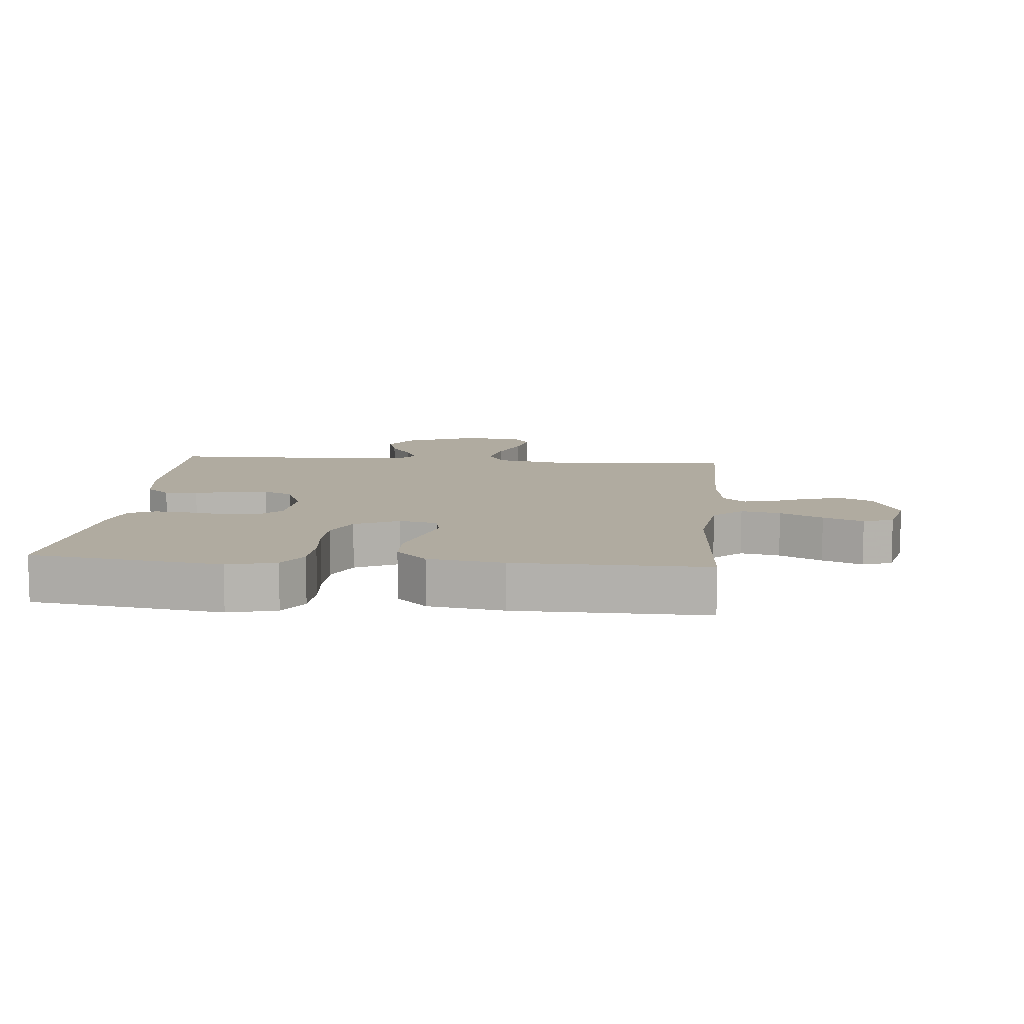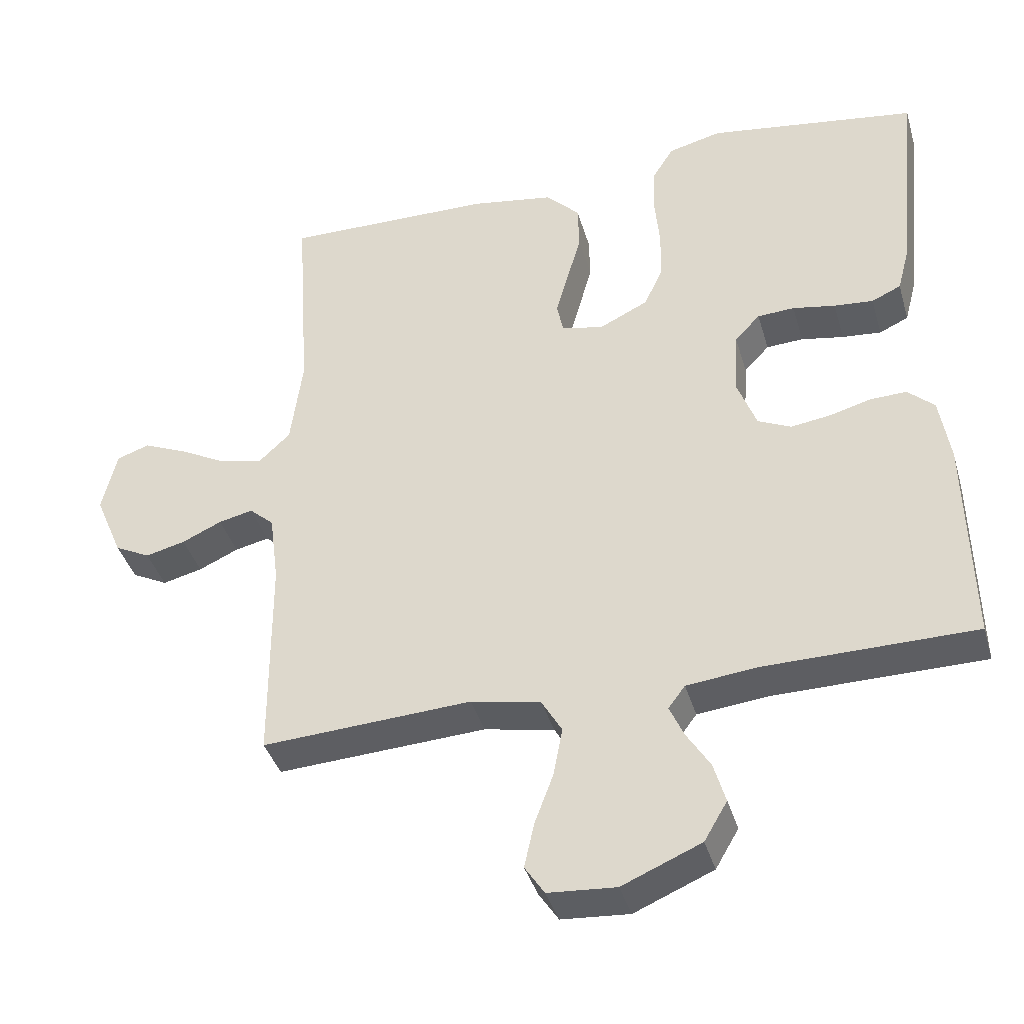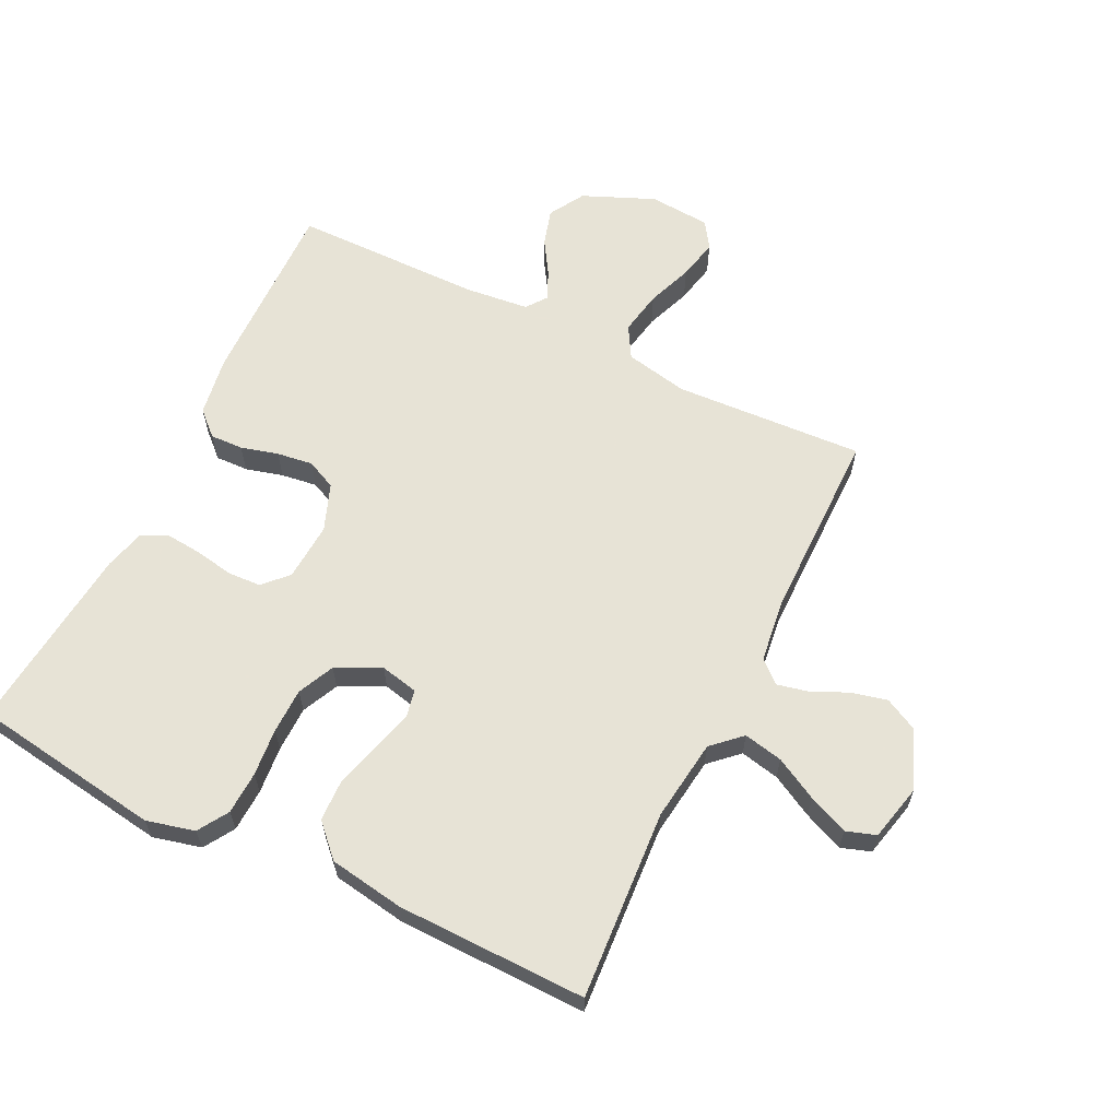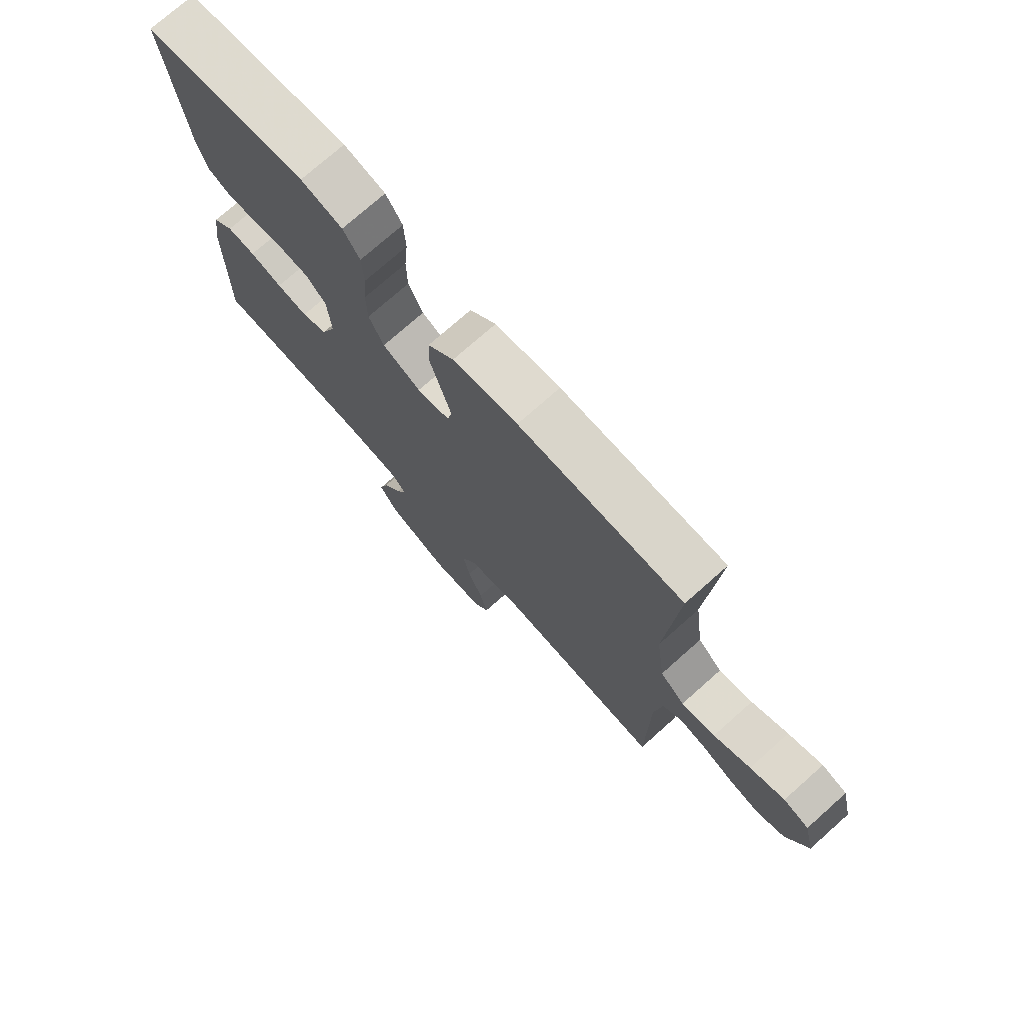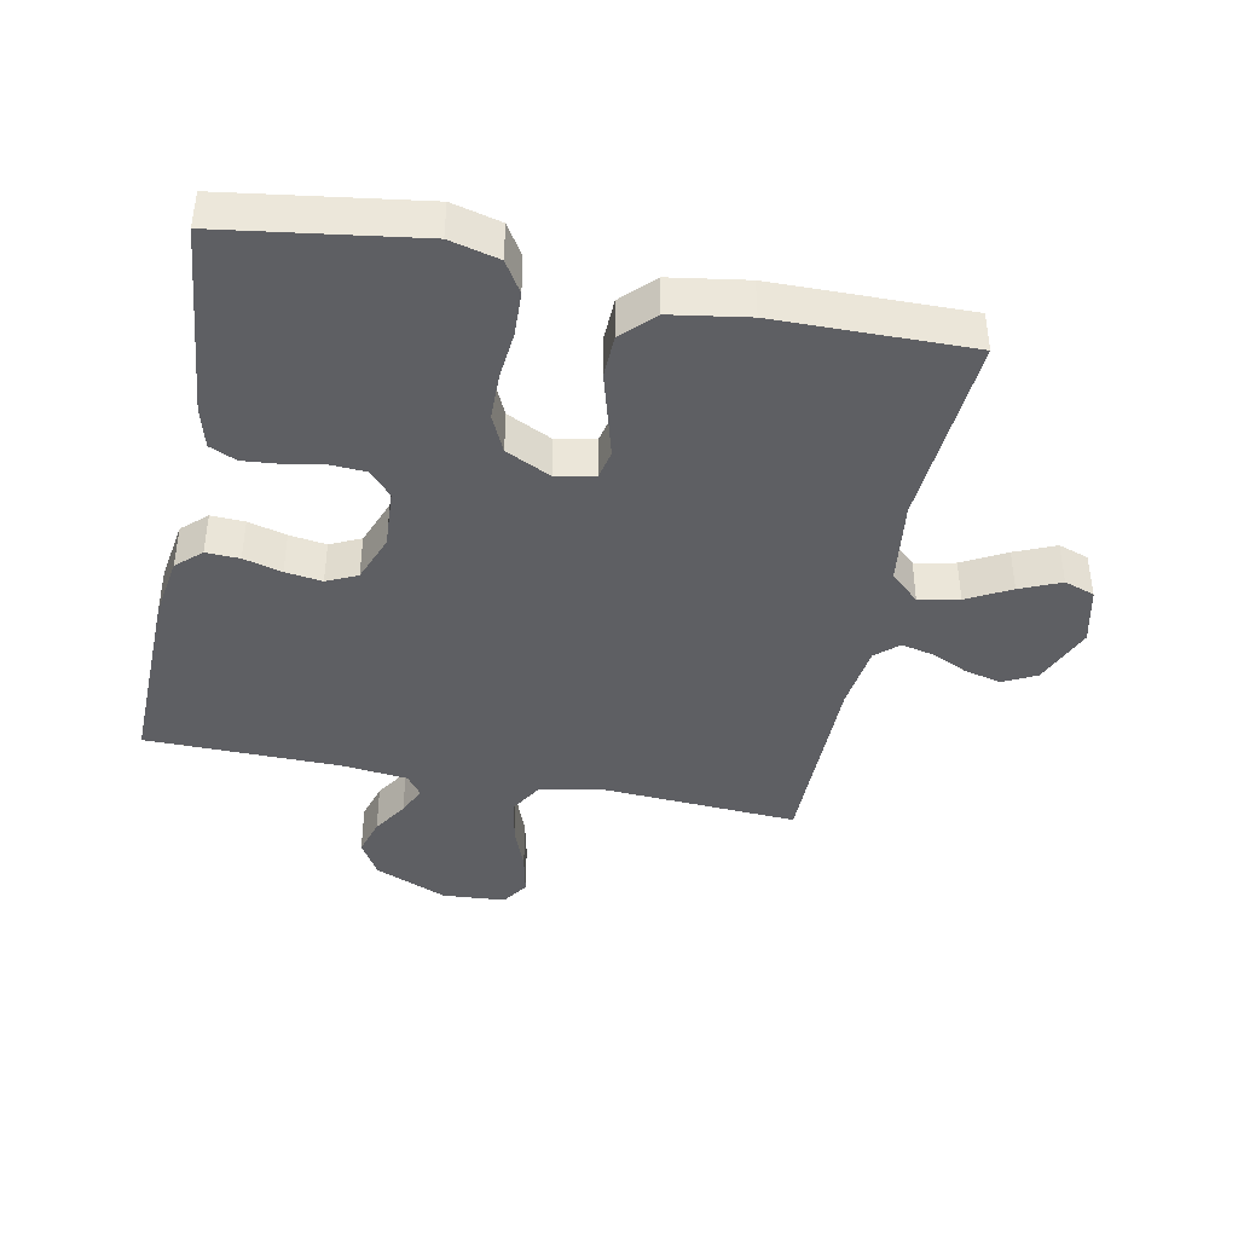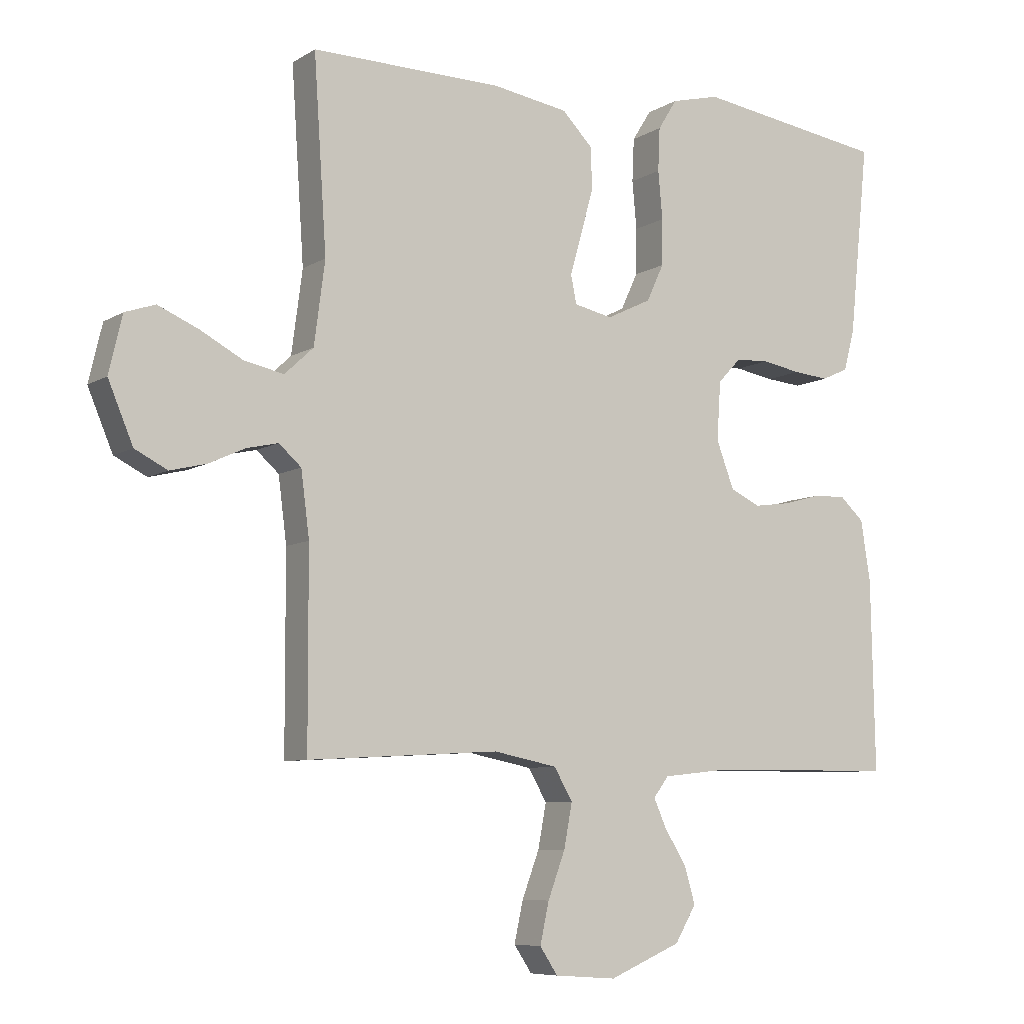
<metadata>
{"format":"obj","ext":"obj","renderer":"f3d","projection":"perspective","resolution":1024,"background":"white","views":[{"elev":9.8,"azim":5.2,"up":"+Y"},{"elev":-39.2,"azim":-164.2,"up":"+Z"},{"elev":62.6,"azim":26.1,"up":"+Y"},{"elev":74.8,"azim":48.4,"up":"+Z"},{"elev":-41.4,"azim":-11.4,"up":"+Y"},{"elev":-7.6,"azim":148.3,"up":"+Z"}]}
</metadata>
<code>
v -0.5 0.07 -0.5
v -0.494 0.07 -0.2
v -0.479 0.07 -0.105
v -0.441 0.07 -0.07
v -0.389 0.07 -0.072
v -0.33 0.07 -0.088
v -0.273 0.07 -0.096
v -0.226 0.07 -0.074
v -0.198 0.07 0
v -0.204 0.07 0.092
v -0.24 0.07 0.13
v -0.293 0.07 0.133
v -0.354 0.07 0.122
v -0.41 0.07 0.117
v -0.452 0.07 0.136
v -0.469 0.07 0.2
v -0.5 0.07 0.5
v -0.2 0.07 0.544
v -0.124 0.07 0.525
v -0.094 0.07 0.477
v -0.091 0.07 0.409
v -0.098 0.07 0.334
v -0.097 0.07 0.262
v -0.07 0.07 0.204
v 0 0.07 0.17
v 0.06 0.07 0.183
v 0.069 0.07 0.227
v 0.051 0.07 0.291
v 0.031 0.07 0.362
v 0.033 0.07 0.428
v 0.081 0.07 0.477
v 0.2 0.07 0.496
v 0.5 0.07 0.5
v 0.48 0.07 0.2
v 0.497 0.07 0.071
v 0.542 0.07 0.029
v 0.604 0.07 0.042
v 0.671 0.07 0.078
v 0.734 0.07 0.105
v 0.781 0.07 0.089
v 0.802 0.07 0
v 0.763 0.07 -0.093
v 0.712 0.07 -0.119
v 0.655 0.07 -0.105
v 0.598 0.07 -0.079
v 0.549 0.07 -0.068
v 0.514 0.07 -0.099
v 0.501 0.07 -0.2
v 0.5 0.07 -0.5
v 0.2 0.07 -0.483
v 0.1 0.07 -0.503
v 0.071 0.07 -0.553
v 0.084 0.07 -0.622
v 0.111 0.07 -0.694
v 0.125 0.07 -0.758
v 0.097 0.07 -0.8
v 0 0.07 -0.807
v -0.113 0.07 -0.759
v -0.146 0.07 -0.703
v -0.129 0.07 -0.645
v -0.095 0.07 -0.591
v -0.075 0.07 -0.546
v -0.099 0.07 -0.514
v -0.2 0.07 -0.503
v -0.5 0 -0.5
v -0.494 0 -0.2
v -0.479 0 -0.105
v -0.441 0 -0.07
v -0.389 0 -0.072
v -0.33 0 -0.088
v -0.273 0 -0.096
v -0.226 0 -0.074
v -0.198 0 0
v -0.204 0 0.092
v -0.24 0 0.13
v -0.293 0 0.133
v -0.354 0 0.122
v -0.41 0 0.117
v -0.452 0 0.136
v -0.469 0 0.2
v -0.5 0 0.5
v -0.2 0 0.544
v -0.124 0 0.525
v -0.094 0 0.477
v -0.091 0 0.409
v -0.098 0 0.334
v -0.097 0 0.262
v -0.07 0 0.204
v 0 0 0.17
v 0.06 0 0.183
v 0.069 0 0.227
v 0.051 0 0.291
v 0.031 0 0.362
v 0.033 0 0.428
v 0.081 0 0.477
v 0.2 0 0.496
v 0.5 0 0.5
v 0.48 0 0.2
v 0.497 0 0.071
v 0.542 0 0.029
v 0.604 0 0.042
v 0.671 0 0.078
v 0.734 0 0.105
v 0.781 0 0.089
v 0.802 0 0
v 0.763 0 -0.093
v 0.712 0 -0.119
v 0.655 0 -0.105
v 0.598 0 -0.079
v 0.549 0 -0.068
v 0.514 0 -0.099
v 0.501 0 -0.2
v 0.5 0 -0.5
v 0.2 0 -0.483
v 0.1 0 -0.503
v 0.071 0 -0.553
v 0.084 0 -0.622
v 0.111 0 -0.694
v 0.125 0 -0.758
v 0.097 0 -0.8
v 0 0 -0.807
v -0.113 0 -0.759
v -0.146 0 -0.703
v -0.129 0 -0.645
v -0.095 0 -0.591
v -0.075 0 -0.546
v -0.099 0 -0.514
v -0.2 0 -0.503
f 59 60 61
f 58 59 61
f 57 58 61
f 56 57 61
f 55 56 61
f 54 55 61
f 53 54 61
f 52 53 61 62
f 51 52 62 63
f 48 49 50
f 51 63 64
f 50 51 64
f 48 50 64
f 47 48 64
f 43 44 45
f 42 43 45
f 41 42 45
f 40 41 45
f 39 40 45
f 38 39 45
f 37 38 45
f 36 37 45 46
f 64 1 2
f 47 64 2
f 46 47 2
f 36 46 2
f 35 36 2
f 32 33 34
f 31 32 34
f 30 31 34
f 29 30 34
f 28 29 34
f 20 21 22
f 19 20 22
f 18 19 22
f 17 18 22
f 16 17 22
f 15 16 22
f 14 15 22
f 13 14 22
f 12 13 22
f 11 12 22 23
f 10 11 23 24
f 4 5 6
f 3 4 6
f 2 3 6
f 2 6 7
f 35 2 7 8
f 27 28 34 35
f 26 27 35
f 35 8 9
f 26 35 9
f 25 26 9
f 9 10 24 25
f 125 124 123
f 125 123 122
f 125 122 121
f 125 121 120
f 125 120 119
f 125 119 118
f 125 118 117
f 126 125 117 116
f 127 126 116 115
f 114 113 112
f 128 127 115
f 128 115 114
f 128 114 112
f 128 112 111
f 109 108 107
f 109 107 106
f 109 106 105
f 109 105 104
f 109 104 103
f 109 103 102
f 109 102 101
f 110 109 101 100
f 66 65 128
f 66 128 111
f 66 111 110
f 66 110 100
f 66 100 99
f 98 97 96
f 98 96 95
f 98 95 94
f 98 94 93
f 98 93 92
f 86 85 84
f 86 84 83
f 86 83 82
f 86 82 81
f 86 81 80
f 86 80 79
f 86 79 78
f 86 78 77
f 86 77 76
f 87 86 76 75
f 88 87 75 74
f 70 69 68
f 70 68 67
f 70 67 66
f 71 70 66
f 72 71 66 99
f 99 98 92 91
f 99 91 90
f 73 72 99
f 73 99 90
f 73 90 89
f 89 88 74 73
f 1 65 66 2
f 2 66 67 3
f 3 67 68 4
f 4 68 69 5
f 5 69 70 6
f 6 70 71 7
f 7 71 72 8
f 8 72 73 9
f 9 73 74 10
f 10 74 75 11
f 11 75 76 12
f 12 76 77 13
f 13 77 78 14
f 14 78 79 15
f 15 79 80 16
f 16 80 81 17
f 17 81 82 18
f 18 82 83 19
f 19 83 84 20
f 20 84 85 21
f 21 85 86 22
f 22 86 87 23
f 23 87 88 24
f 24 88 89 25
f 25 89 90 26
f 26 90 91 27
f 27 91 92 28
f 28 92 93 29
f 29 93 94 30
f 30 94 95 31
f 31 95 96 32
f 32 96 97 33
f 33 97 98 34
f 34 98 99 35
f 35 99 100 36
f 36 100 101 37
f 37 101 102 38
f 38 102 103 39
f 39 103 104 40
f 40 104 105 41
f 41 105 106 42
f 42 106 107 43
f 43 107 108 44
f 44 108 109 45
f 45 109 110 46
f 46 110 111 47
f 47 111 112 48
f 48 112 113 49
f 49 113 114 50
f 50 114 115 51
f 51 115 116 52
f 52 116 117 53
f 53 117 118 54
f 54 118 119 55
f 55 119 120 56
f 56 120 121 57
f 57 121 122 58
f 58 122 123 59
f 59 123 124 60
f 60 124 125 61
f 61 125 126 62
f 62 126 127 63
f 63 127 128 64
f 64 128 65 1

</code>
